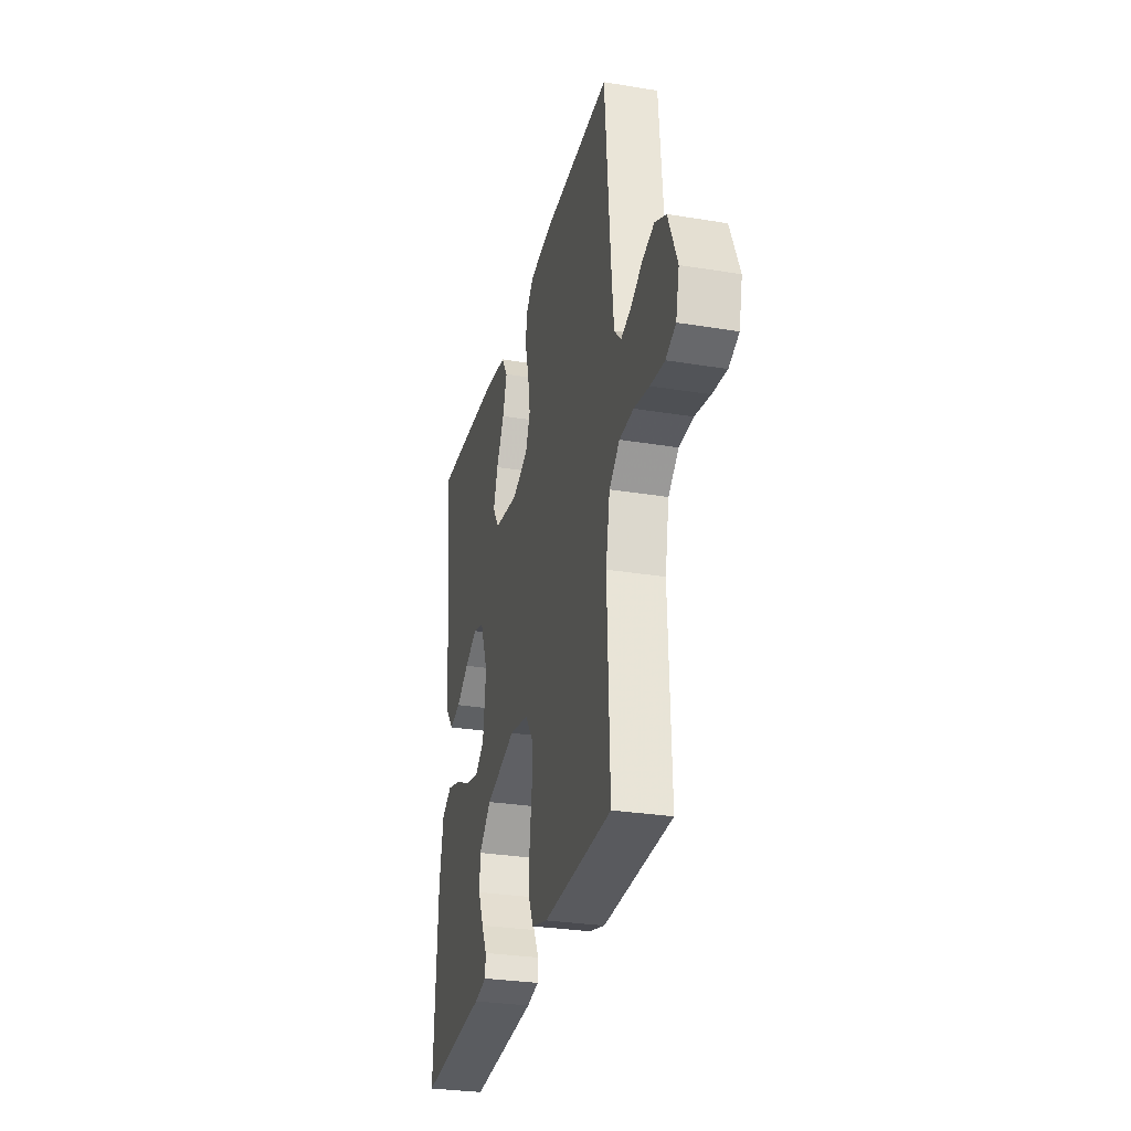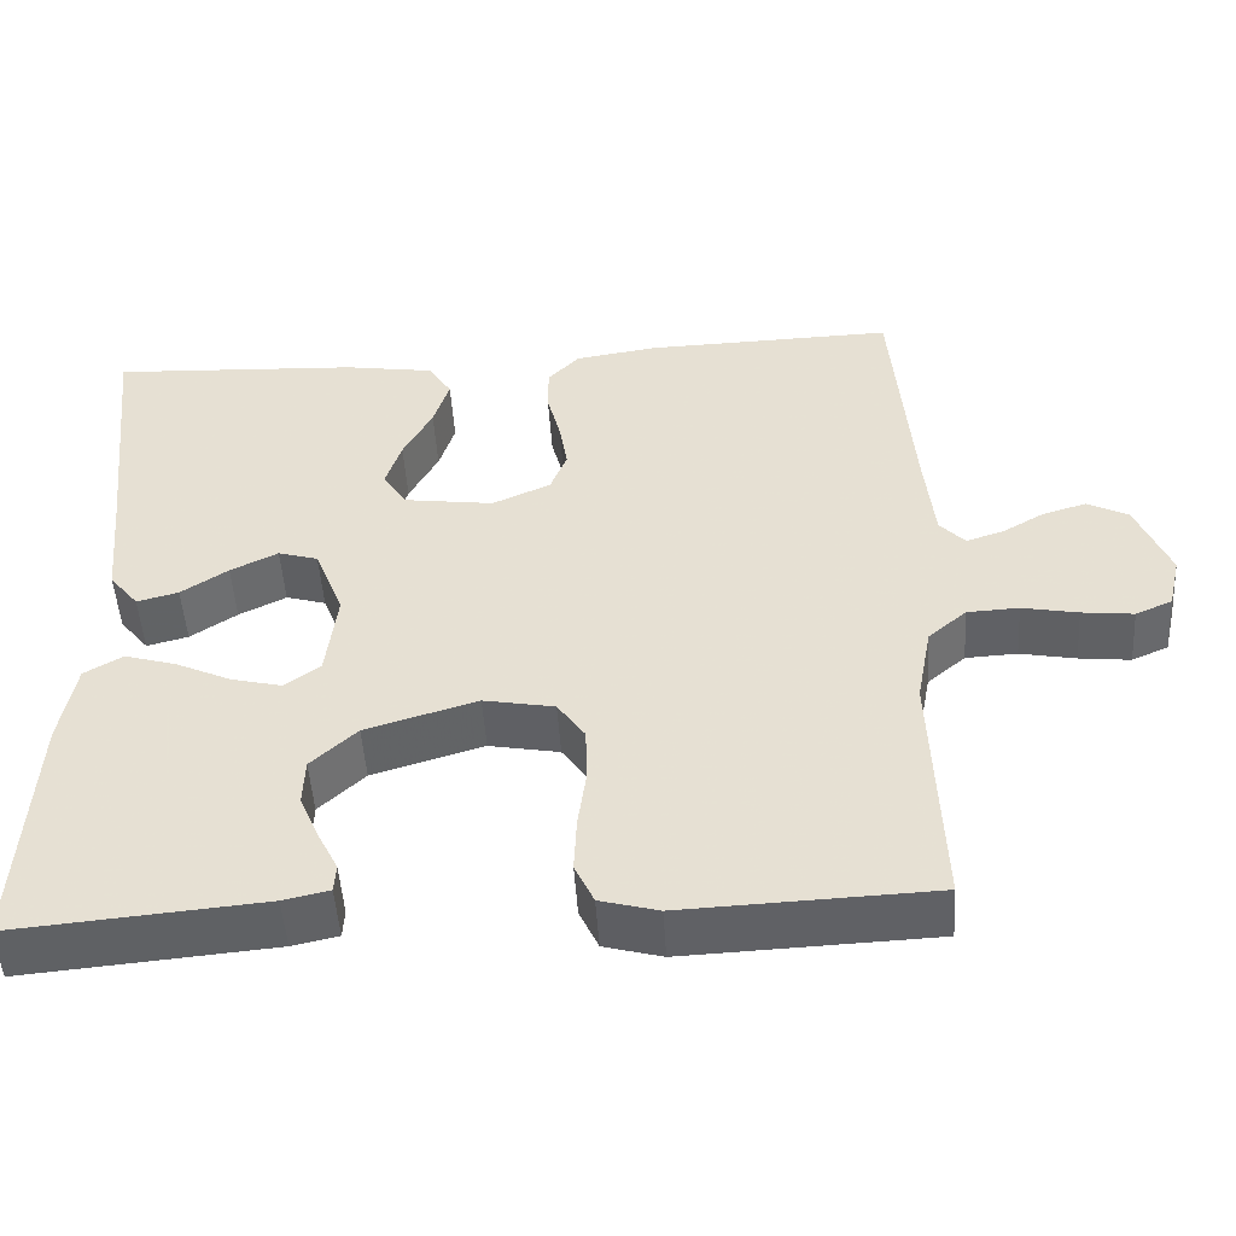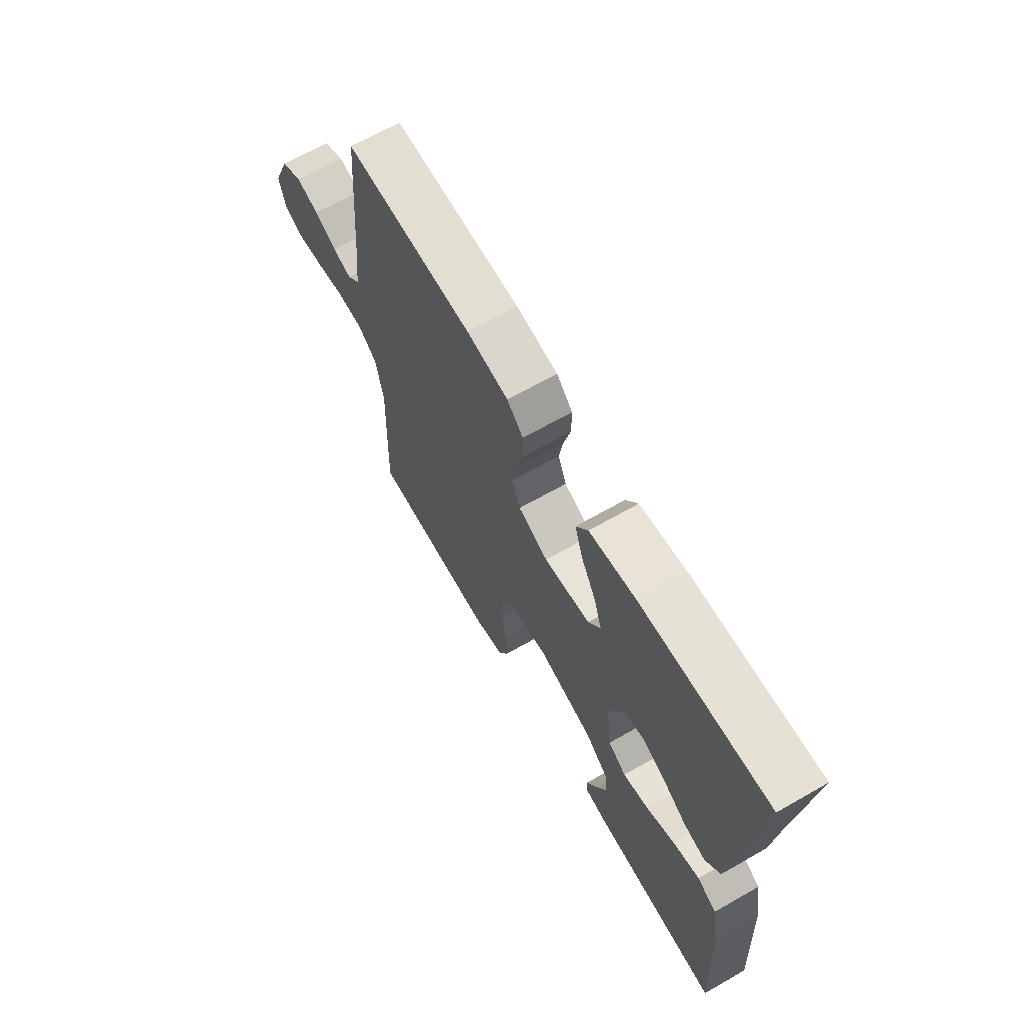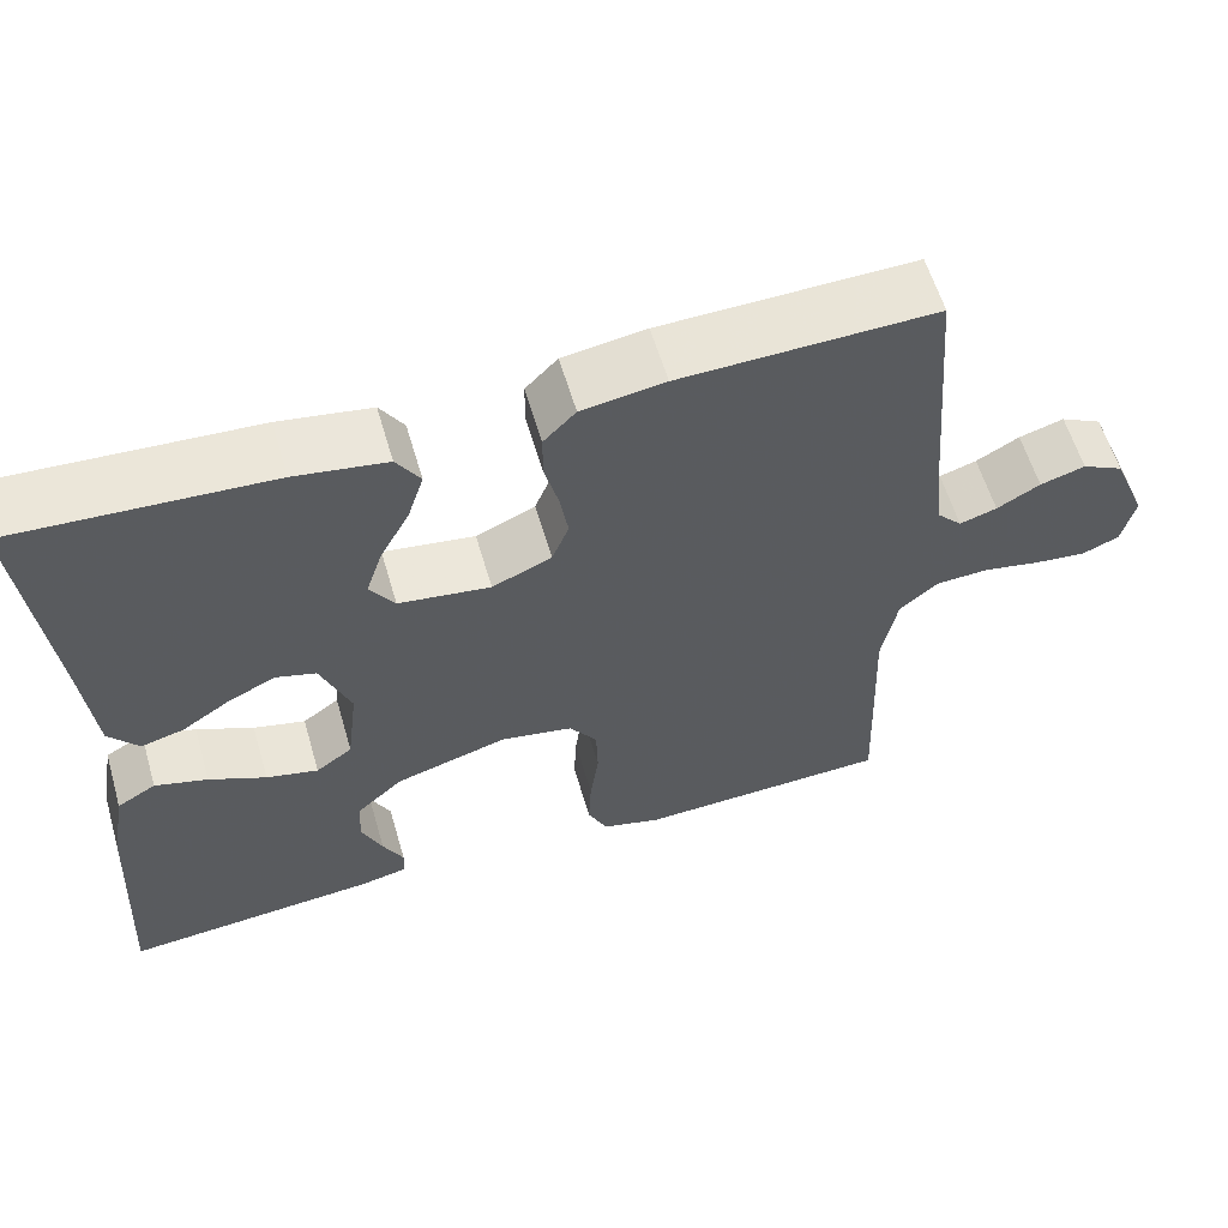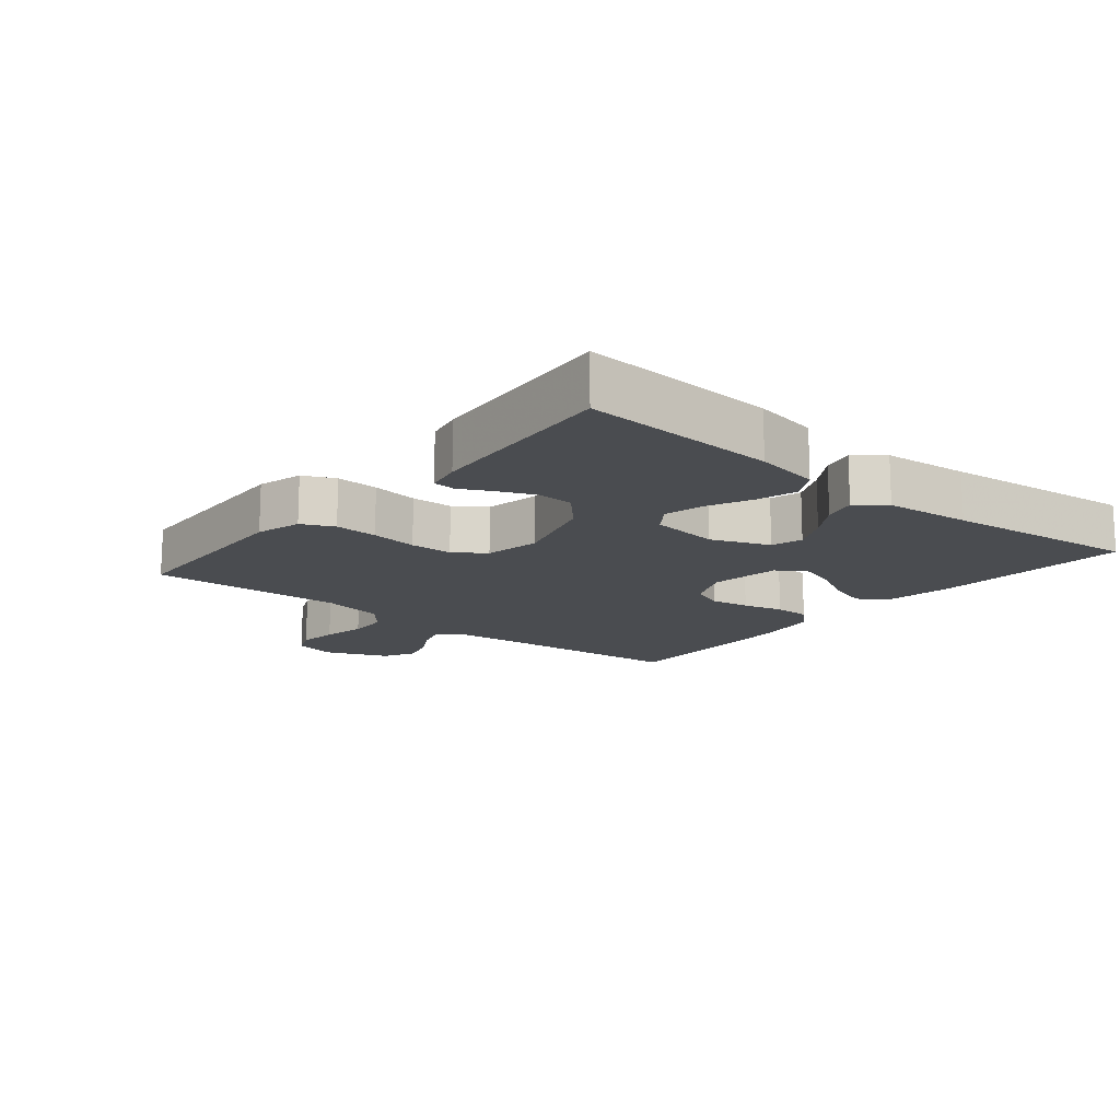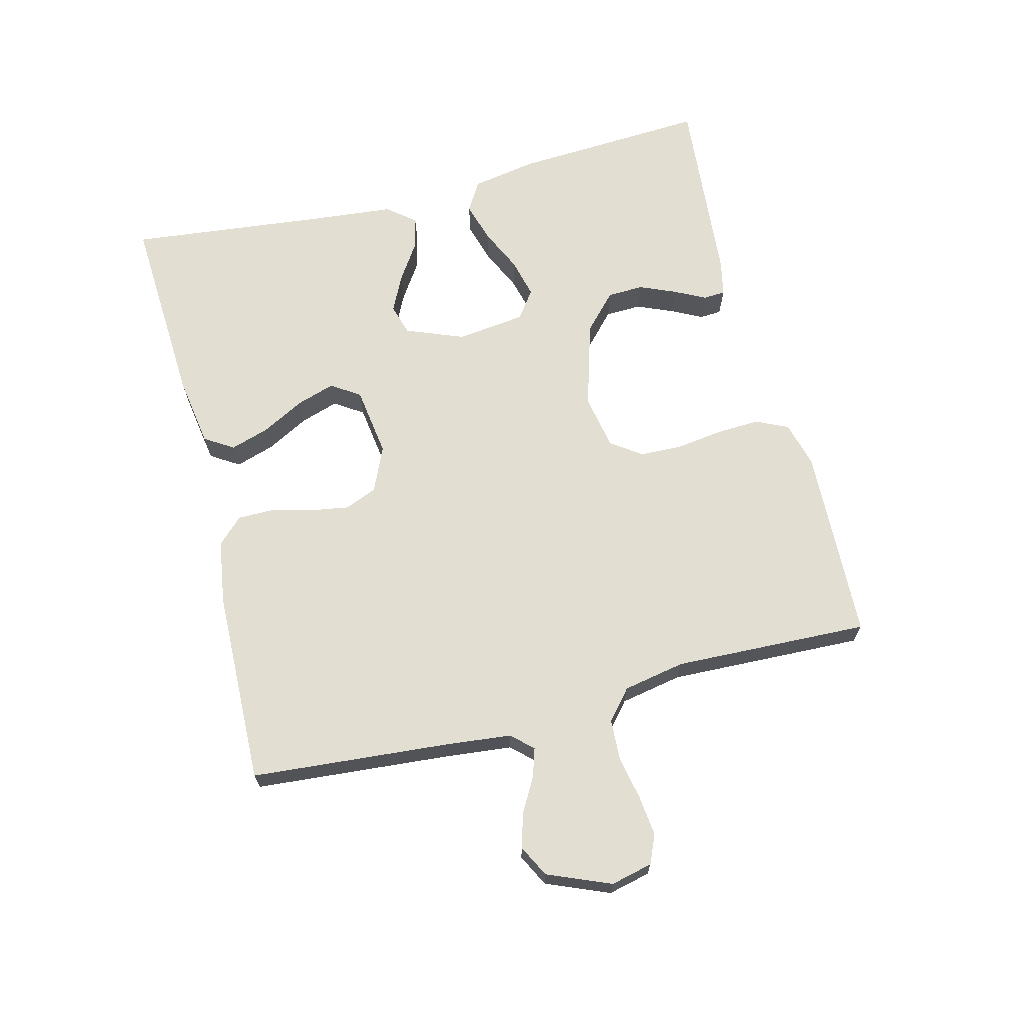
<metadata>
{"format":"obj","ext":"obj","renderer":"f3d","projection":"perspective","resolution":1024,"background":"white","views":[{"elev":-29.3,"azim":76.3,"up":"+Z"},{"elev":-49.4,"azim":3.6,"up":"+Z"},{"elev":66.6,"azim":-119.8,"up":"+Z"},{"elev":59.2,"azim":-16.3,"up":"+Z"},{"elev":-14.8,"azim":-129.6,"up":"+Y"},{"elev":67.4,"azim":75.7,"up":"+Y"}]}
</metadata>
<code>
v 0.5 0.07 -0.5
v 0.2 0.07 -0.512
v 0.13 0.07 -0.493
v 0.107 0.07 -0.444
v 0.11 0.07 -0.378
v 0.12 0.07 -0.306
v 0.118 0.07 -0.241
v 0.085 0.07 -0.194
v 0 0.07 -0.178
v -0.134 0.07 -0.218
v -0.189 0.07 -0.269
v -0.191 0.07 -0.325
v -0.167 0.07 -0.381
v -0.143 0.07 -0.428
v -0.145 0.07 -0.462
v -0.2 0.07 -0.474
v -0.5 0.07 -0.5
v -0.483 0.07 -0.2
v -0.465 0.07 -0.1
v -0.419 0.07 -0.073
v -0.357 0.07 -0.091
v -0.29 0.07 -0.122
v -0.229 0.07 -0.137
v -0.186 0.07 -0.106
v -0.173 0.07 0
v -0.208 0.07 0.089
v -0.256 0.07 0.103
v -0.313 0.07 0.075
v -0.369 0.07 0.038
v -0.419 0.07 0.025
v -0.454 0.07 0.068
v -0.467 0.07 0.2
v -0.5 0.07 0.5
v -0.2 0.07 0.484
v -0.092 0.07 0.467
v -0.064 0.07 0.423
v -0.083 0.07 0.363
v -0.118 0.07 0.298
v -0.137 0.07 0.239
v -0.108 0.07 0.195
v 0 0.07 0.18
v 0.07 0.07 0.211
v 0.09 0.07 0.261
v 0.08 0.07 0.321
v 0.064 0.07 0.383
v 0.064 0.07 0.438
v 0.102 0.07 0.477
v 0.2 0.07 0.492
v 0.5 0.07 0.5
v 0.525 0.07 0.2
v 0.536 0.07 0.095
v 0.566 0.07 0.063
v 0.61 0.07 0.077
v 0.661 0.07 0.106
v 0.714 0.07 0.122
v 0.763 0.07 0.097
v 0.803 0.07 0
v 0.788 0.07 -0.064
v 0.744 0.07 -0.083
v 0.682 0.07 -0.076
v 0.615 0.07 -0.063
v 0.553 0.07 -0.066
v 0.507 0.07 -0.105
v 0.489 0.07 -0.2
v 0.5 0 -0.5
v 0.2 0 -0.512
v 0.13 0 -0.493
v 0.107 0 -0.444
v 0.11 0 -0.378
v 0.12 0 -0.306
v 0.118 0 -0.241
v 0.085 0 -0.194
v 0 0 -0.178
v -0.134 0 -0.218
v -0.189 0 -0.269
v -0.191 0 -0.325
v -0.167 0 -0.381
v -0.143 0 -0.428
v -0.145 0 -0.462
v -0.2 0 -0.474
v -0.5 0 -0.5
v -0.483 0 -0.2
v -0.465 0 -0.1
v -0.419 0 -0.073
v -0.357 0 -0.091
v -0.29 0 -0.122
v -0.229 0 -0.137
v -0.186 0 -0.106
v -0.173 0 0
v -0.208 0 0.089
v -0.256 0 0.103
v -0.313 0 0.075
v -0.369 0 0.038
v -0.419 0 0.025
v -0.454 0 0.068
v -0.467 0 0.2
v -0.5 0 0.5
v -0.2 0 0.484
v -0.092 0 0.467
v -0.064 0 0.423
v -0.083 0 0.363
v -0.118 0 0.298
v -0.137 0 0.239
v -0.108 0 0.195
v 0 0 0.18
v 0.07 0 0.211
v 0.09 0 0.261
v 0.08 0 0.321
v 0.064 0 0.383
v 0.064 0 0.438
v 0.102 0 0.477
v 0.2 0 0.492
v 0.5 0 0.5
v 0.525 0 0.2
v 0.536 0 0.095
v 0.566 0 0.063
v 0.61 0 0.077
v 0.661 0 0.106
v 0.714 0 0.122
v 0.763 0 0.097
v 0.803 0 0
v 0.788 0 -0.064
v 0.744 0 -0.083
v 0.682 0 -0.076
v 0.615 0 -0.063
v 0.553 0 -0.066
v 0.507 0 -0.105
v 0.489 0 -0.2
f 58 59 60 61
f 56 57 58 61
f 56 61 62
f 53 54 55 56
f 52 53 56 62
f 51 52 62 63
f 47 48 49 50
f 44 45 46 47
f 43 44 47 50
f 42 43 50 51
f 35 36 37 38
f 35 38 39
f 32 33 34 35
f 32 35 39
f 31 32 39 40
f 28 29 30 31
f 27 28 31 40
f 19 20 21 22
f 19 22 23
f 18 19 23
f 17 18 23
f 16 17 23 24
f 13 14 15 16
f 12 13 16
f 11 12 16 24
f 3 4 5 6
f 3 6 7
f 64 1 2 3
f 64 3 7
f 63 64 7 8
f 41 42 51 63
f 41 63 8 9
f 26 27 40 41
f 25 26 41 9
f 10 11 24 25
f 9 10 25
f 125 124 123 122
f 125 122 121 120
f 126 125 120
f 120 119 118 117
f 126 120 117 116
f 127 126 116 115
f 114 113 112 111
f 111 110 109 108
f 114 111 108 107
f 115 114 107 106
f 102 101 100 99
f 103 102 99
f 99 98 97 96
f 103 99 96
f 104 103 96 95
f 95 94 93 92
f 104 95 92 91
f 86 85 84 83
f 87 86 83
f 87 83 82
f 87 82 81
f 88 87 81 80
f 80 79 78 77
f 80 77 76
f 88 80 76 75
f 70 69 68 67
f 71 70 67
f 67 66 65 128
f 71 67 128
f 72 71 128 127
f 127 115 106 105
f 73 72 127 105
f 105 104 91 90
f 73 105 90 89
f 89 88 75 74
f 89 74 73
f 1 65 66 2
f 2 66 67 3
f 3 67 68 4
f 4 68 69 5
f 5 69 70 6
f 6 70 71 7
f 7 71 72 8
f 8 72 73 9
f 9 73 74 10
f 10 74 75 11
f 11 75 76 12
f 12 76 77 13
f 13 77 78 14
f 14 78 79 15
f 15 79 80 16
f 16 80 81 17
f 17 81 82 18
f 18 82 83 19
f 19 83 84 20
f 20 84 85 21
f 21 85 86 22
f 22 86 87 23
f 23 87 88 24
f 24 88 89 25
f 25 89 90 26
f 26 90 91 27
f 27 91 92 28
f 28 92 93 29
f 29 93 94 30
f 30 94 95 31
f 31 95 96 32
f 32 96 97 33
f 33 97 98 34
f 34 98 99 35
f 35 99 100 36
f 36 100 101 37
f 37 101 102 38
f 38 102 103 39
f 39 103 104 40
f 40 104 105 41
f 41 105 106 42
f 42 106 107 43
f 43 107 108 44
f 44 108 109 45
f 45 109 110 46
f 46 110 111 47
f 47 111 112 48
f 48 112 113 49
f 49 113 114 50
f 50 114 115 51
f 51 115 116 52
f 52 116 117 53
f 53 117 118 54
f 54 118 119 55
f 55 119 120 56
f 56 120 121 57
f 57 121 122 58
f 58 122 123 59
f 59 123 124 60
f 60 124 125 61
f 61 125 126 62
f 62 126 127 63
f 63 127 128 64
f 64 128 65 1

</code>
